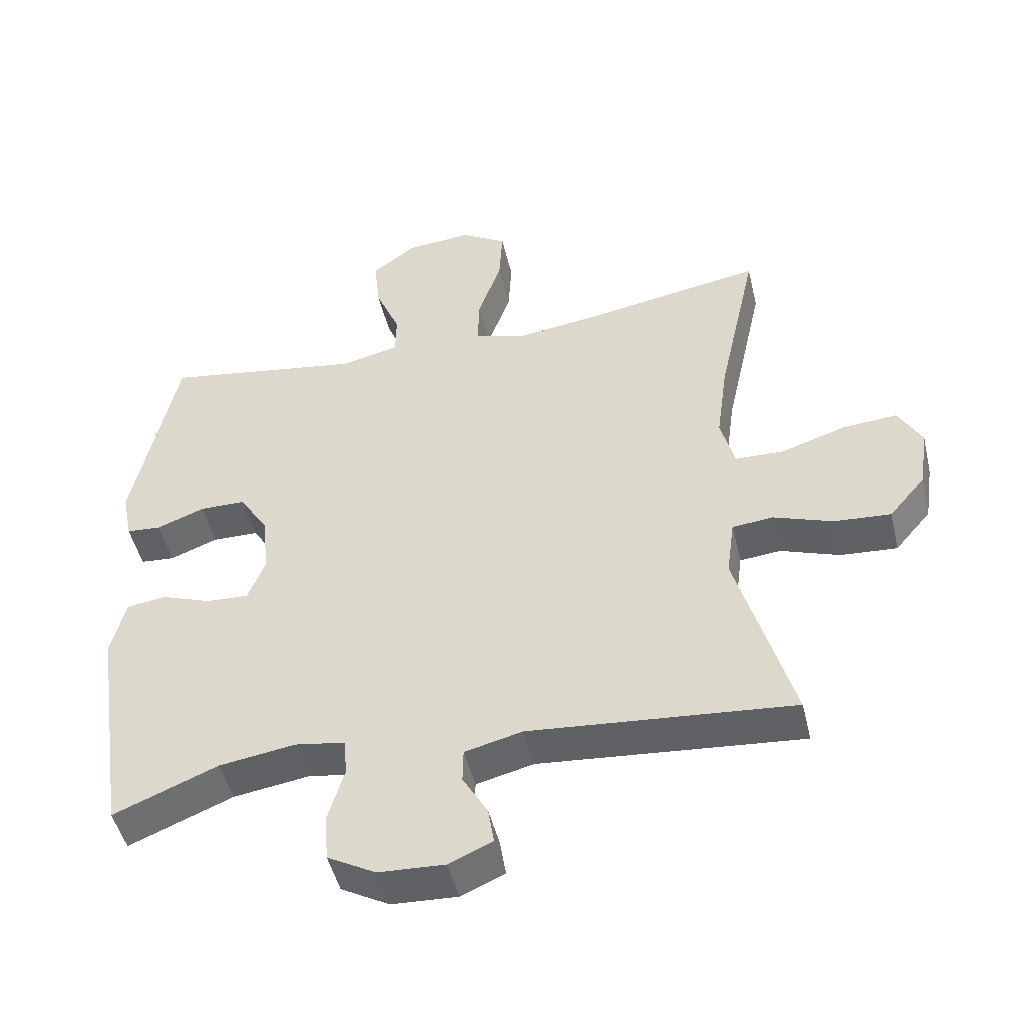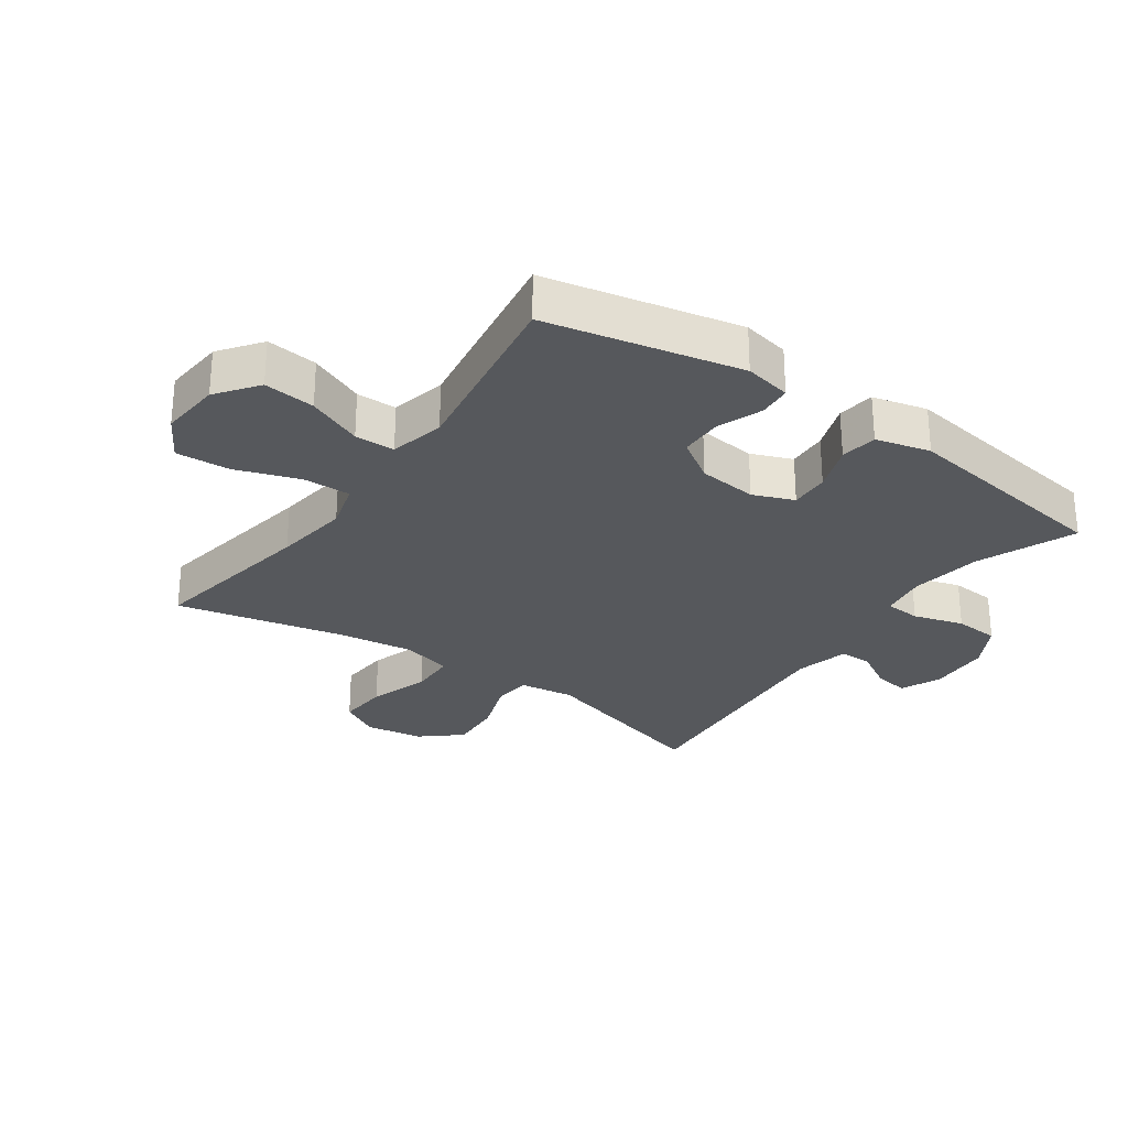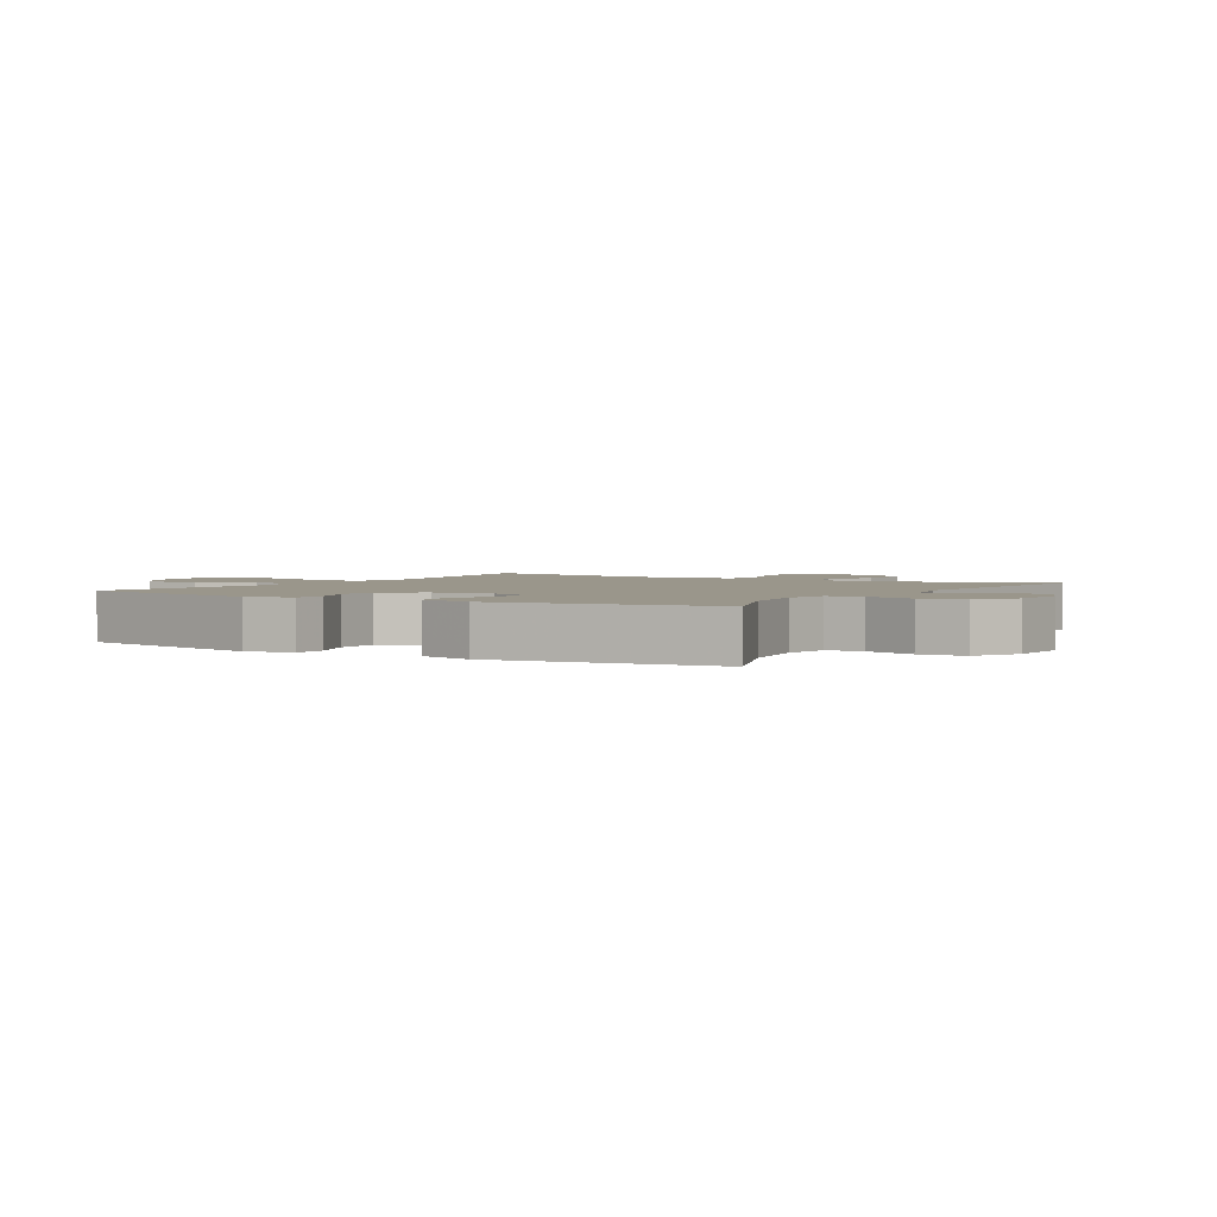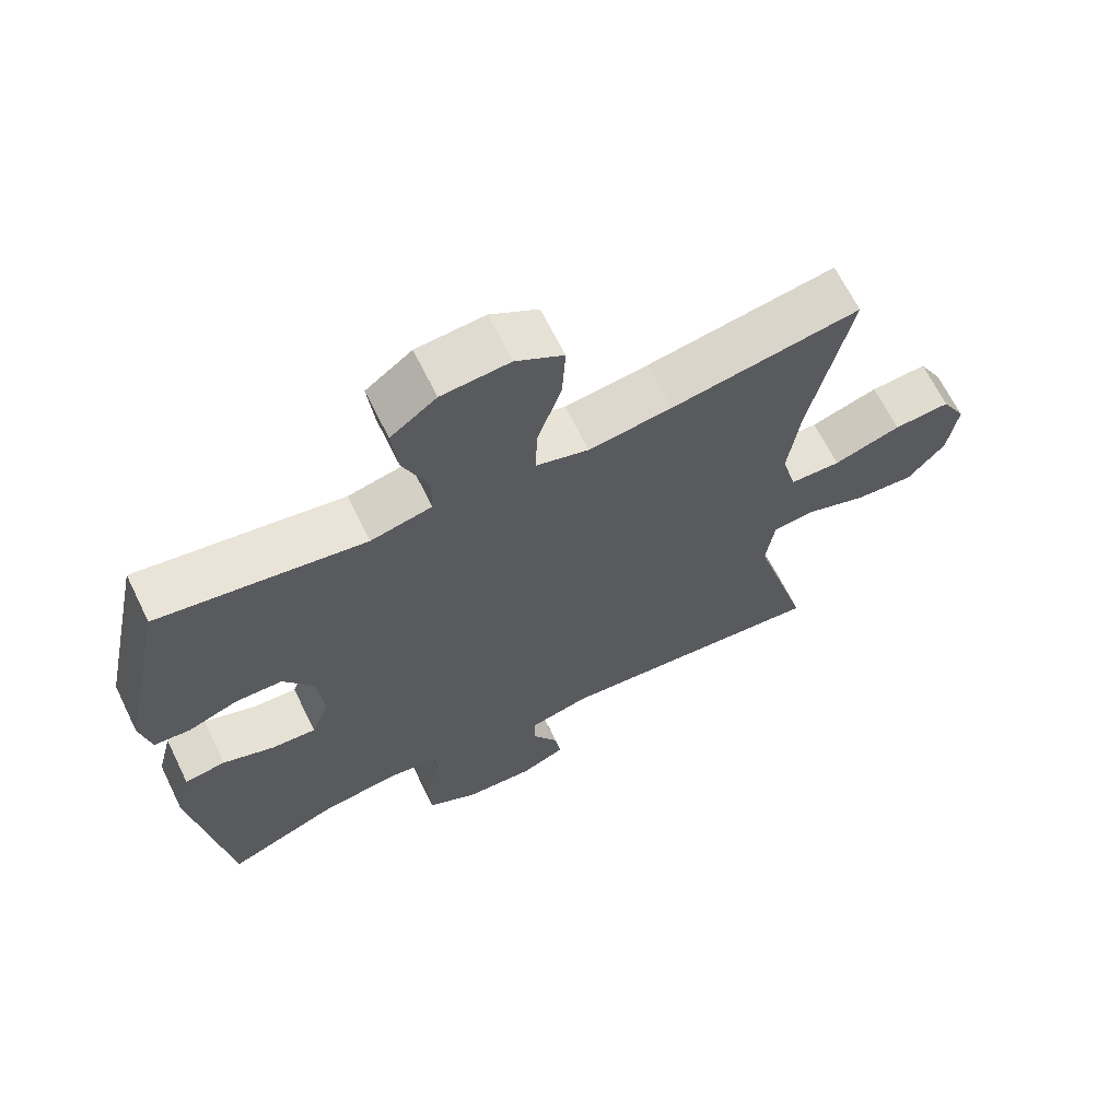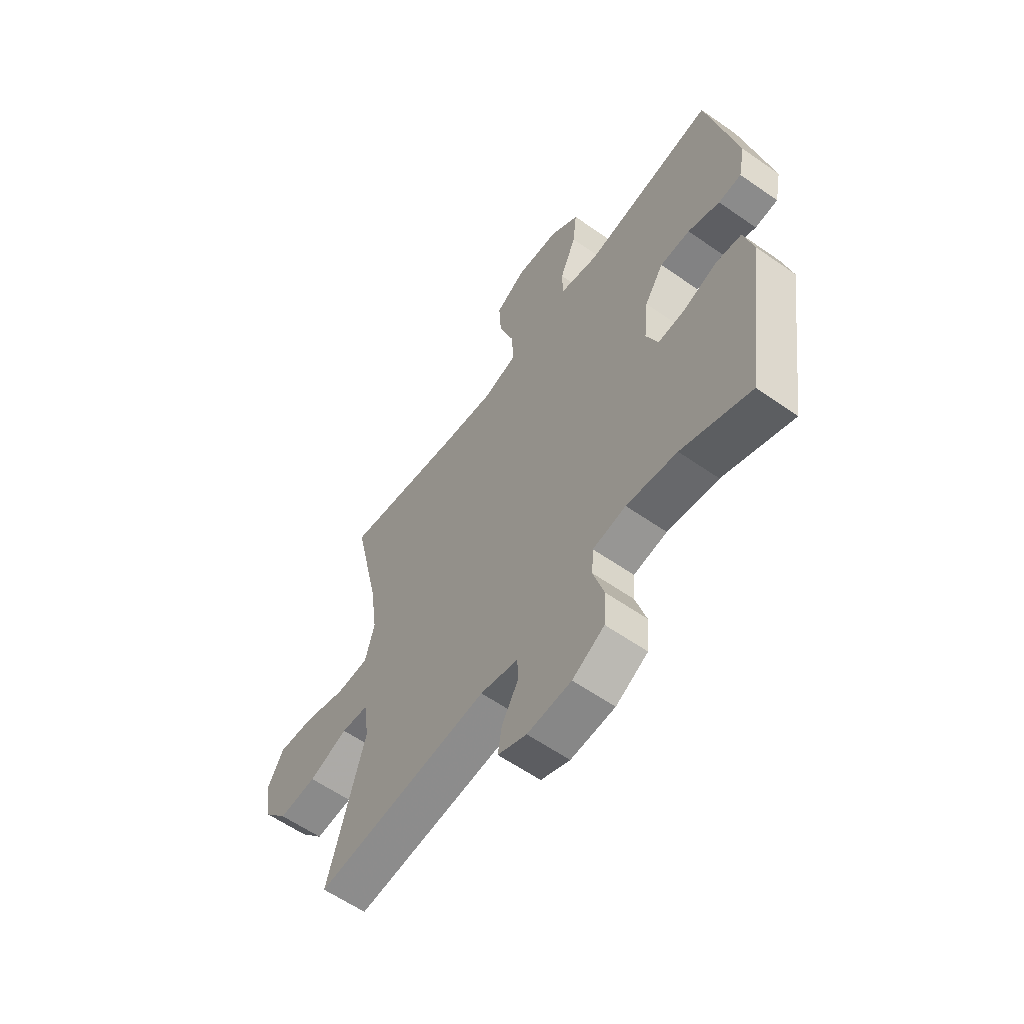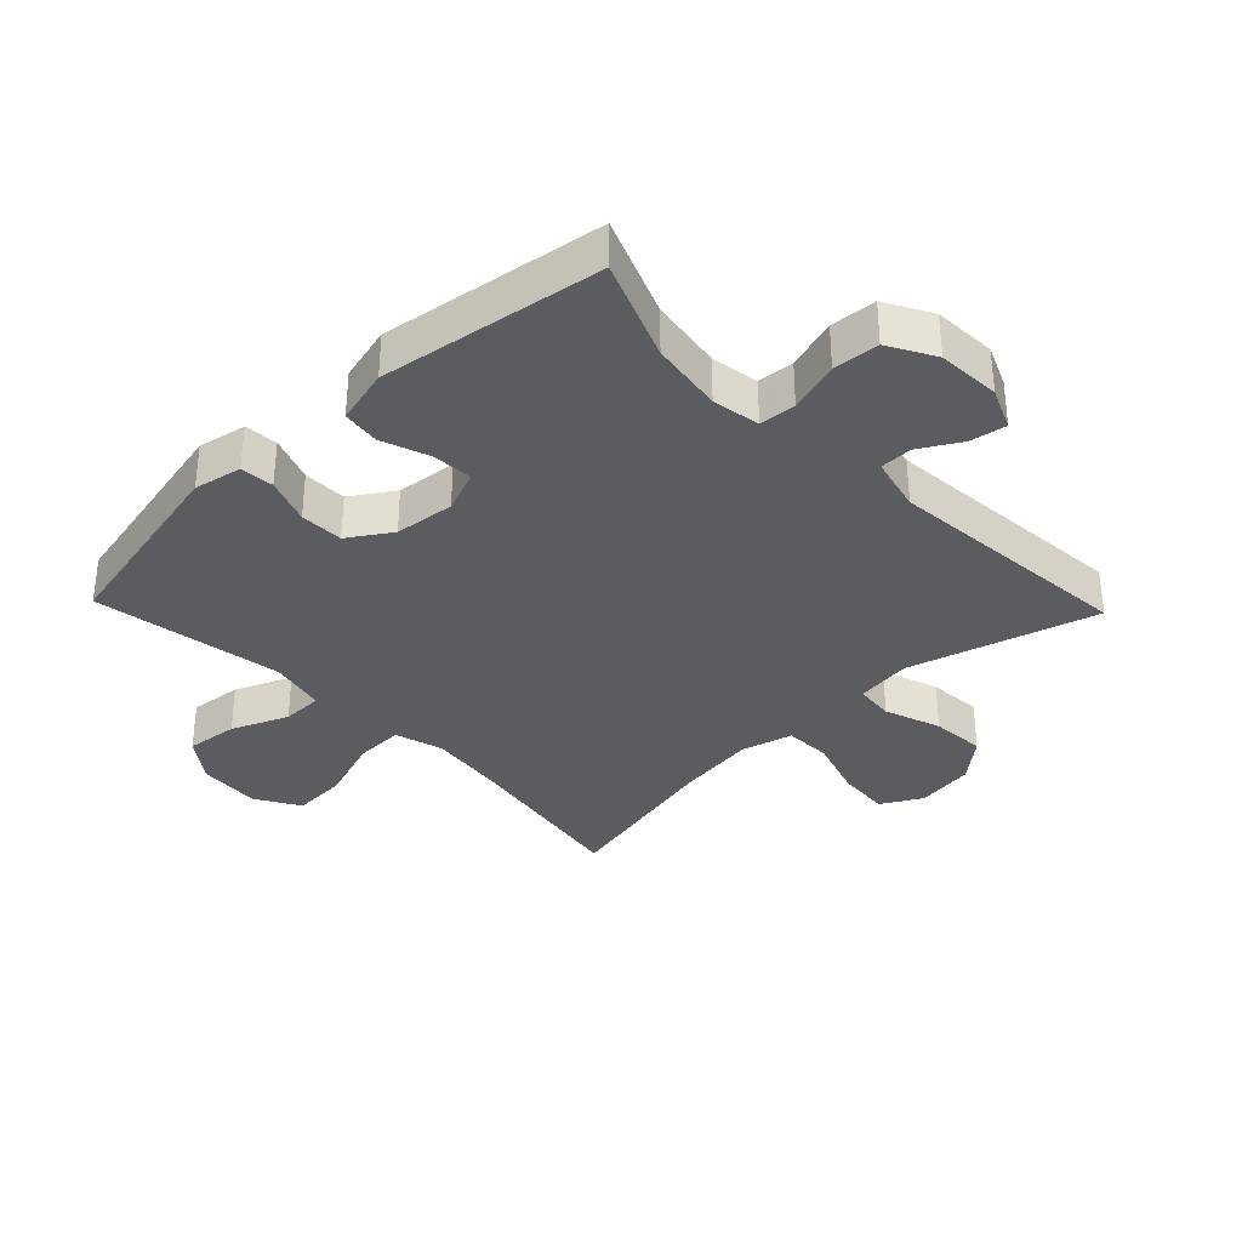
<metadata>
{"format":"obj","ext":"obj","renderer":"f3d","projection":"perspective","resolution":1024,"background":"white","views":[{"elev":-48.0,"azim":-166.7,"up":"+Z"},{"elev":-28.0,"azim":54.8,"up":"+Y"},{"elev":2.4,"azim":121.5,"up":"+Y"},{"elev":66.1,"azim":153.9,"up":"+Z"},{"elev":-60.0,"azim":54.4,"up":"+Z"},{"elev":-34.1,"azim":133.8,"up":"+Y"}]}
</metadata>
<code>
v -0.5 0.07 -0.5
v -0.417 0.07 -0.208
v -0.429 0.07 -0.121
v -0.49 0.07 -0.115
v -0.578 0.07 -0.146
v -0.663 0.07 -0.152
v -0.717 0.07 -0.089
v -0.731 0.07 0.003
v -0.696 0.07 0.066
v -0.615 0.07 0.06
v -0.518 0.07 0.029
v -0.445 0.07 0.031
v -0.424 0.07 0.111
v -0.441 0.07 0.234
v -0.5 0.07 0.5
v -0.228 0.07 0.454
v -0.107 0.07 0.438
v -0.031 0.07 0.46
v -0.033 0.07 0.536
v -0.068 0.07 0.637
v -0.073 0.07 0.723
v -0.004 0.07 0.764
v 0.094 0.07 0.756
v 0.16 0.07 0.707
v 0.151 0.07 0.625
v 0.114 0.07 0.537
v 0.115 0.07 0.473
v 0.203 0.07 0.453
v 0.5 0.07 0.5
v 0.566 0.07 0.191
v 0.551 0.07 0.116
v 0.499 0.07 0.112
v 0.427 0.07 0.139
v 0.359 0.07 0.138
v 0.316 0.07 0.072
v 0.306 0.07 -0.022
v 0.332 0.07 -0.087
v 0.395 0.07 -0.084
v 0.47 0.07 -0.057
v 0.529 0.07 -0.065
v 0.551 0.07 -0.152
v 0.5 0.07 -0.5
v 0.344 0.07 -0.437
v 0.23 0.07 -0.42
v 0.155 0.07 -0.432
v 0.151 0.07 -0.489
v 0.175 0.07 -0.569
v 0.17 0.07 -0.641
v 0.098 0.07 -0.681
v -0.001 0.07 -0.686
v -0.066 0.07 -0.658
v -0.057 0.07 -0.602
v -0.02 0.07 -0.538
v -0.021 0.07 -0.487
v -0.107 0.07 -0.466
v -0.5 0 -0.5
v -0.417 0 -0.208
v -0.429 0 -0.121
v -0.49 0 -0.115
v -0.578 0 -0.146
v -0.663 0 -0.152
v -0.717 0 -0.089
v -0.731 0 0.003
v -0.696 0 0.066
v -0.615 0 0.06
v -0.518 0 0.029
v -0.445 0 0.031
v -0.424 0 0.111
v -0.441 0 0.234
v -0.5 0 0.5
v -0.228 0 0.454
v -0.107 0 0.438
v -0.031 0 0.46
v -0.033 0 0.536
v -0.068 0 0.637
v -0.073 0 0.723
v -0.004 0 0.764
v 0.094 0 0.756
v 0.16 0 0.707
v 0.151 0 0.625
v 0.114 0 0.537
v 0.115 0 0.473
v 0.203 0 0.453
v 0.5 0 0.5
v 0.566 0 0.191
v 0.551 0 0.116
v 0.499 0 0.112
v 0.427 0 0.139
v 0.359 0 0.138
v 0.316 0 0.072
v 0.306 0 -0.022
v 0.332 0 -0.087
v 0.395 0 -0.084
v 0.47 0 -0.057
v 0.529 0 -0.065
v 0.551 0 -0.152
v 0.5 0 -0.5
v 0.344 0 -0.437
v 0.23 0 -0.42
v 0.155 0 -0.432
v 0.151 0 -0.489
v 0.175 0 -0.569
v 0.17 0 -0.641
v 0.098 0 -0.681
v -0.001 0 -0.686
v -0.066 0 -0.658
v -0.057 0 -0.602
v -0.02 0 -0.538
v -0.021 0 -0.487
v -0.107 0 -0.466
f 51 52 53
f 50 51 53
f 49 50 53
f 48 49 53
f 47 48 53
f 46 47 53
f 45 46 53 54
f 41 42 43
f 40 41 43
f 39 40 43
f 38 39 43
f 37 38 43 44
f 36 37 44 45
f 31 32 33
f 30 31 33
f 29 30 33
f 28 29 33
f 27 28 33 34
f 24 25 26
f 23 24 26
f 22 23 26
f 21 22 26
f 20 21 26
f 19 20 26
f 18 19 26 27
f 27 34 35
f 18 27 35
f 17 18 35
f 14 15 16
f 45 54 55
f 36 45 55
f 35 36 55
f 17 35 55
f 16 17 55
f 14 16 55
f 13 14 55
f 9 10 11
f 8 9 11
f 7 8 11
f 6 7 11
f 5 6 11
f 4 5 11
f 55 1 2
f 55 2 3
f 13 55 3
f 12 13 3
f 3 4 11 12
f 108 107 106
f 108 106 105
f 108 105 104
f 108 104 103
f 108 103 102
f 108 102 101
f 109 108 101 100
f 98 97 96
f 98 96 95
f 98 95 94
f 98 94 93
f 99 98 93 92
f 100 99 92 91
f 88 87 86
f 88 86 85
f 88 85 84
f 88 84 83
f 89 88 83 82
f 81 80 79
f 81 79 78
f 81 78 77
f 81 77 76
f 81 76 75
f 81 75 74
f 82 81 74 73
f 90 89 82
f 90 82 73
f 90 73 72
f 71 70 69
f 110 109 100
f 110 100 91
f 110 91 90
f 110 90 72
f 110 72 71
f 110 71 69
f 110 69 68
f 66 65 64
f 66 64 63
f 66 63 62
f 66 62 61
f 66 61 60
f 66 60 59
f 57 56 110
f 58 57 110
f 58 110 68
f 58 68 67
f 67 66 59 58
f 1 56 57 2
f 2 57 58 3
f 3 58 59 4
f 4 59 60 5
f 5 60 61 6
f 6 61 62 7
f 7 62 63 8
f 8 63 64 9
f 9 64 65 10
f 10 65 66 11
f 11 66 67 12
f 12 67 68 13
f 13 68 69 14
f 14 69 70 15
f 15 70 71 16
f 16 71 72 17
f 17 72 73 18
f 18 73 74 19
f 19 74 75 20
f 20 75 76 21
f 21 76 77 22
f 22 77 78 23
f 23 78 79 24
f 24 79 80 25
f 25 80 81 26
f 26 81 82 27
f 27 82 83 28
f 28 83 84 29
f 29 84 85 30
f 30 85 86 31
f 31 86 87 32
f 32 87 88 33
f 33 88 89 34
f 34 89 90 35
f 35 90 91 36
f 36 91 92 37
f 37 92 93 38
f 38 93 94 39
f 39 94 95 40
f 40 95 96 41
f 41 96 97 42
f 42 97 98 43
f 43 98 99 44
f 44 99 100 45
f 45 100 101 46
f 46 101 102 47
f 47 102 103 48
f 48 103 104 49
f 49 104 105 50
f 50 105 106 51
f 51 106 107 52
f 52 107 108 53
f 53 108 109 54
f 54 109 110 55
f 55 110 56 1

</code>
